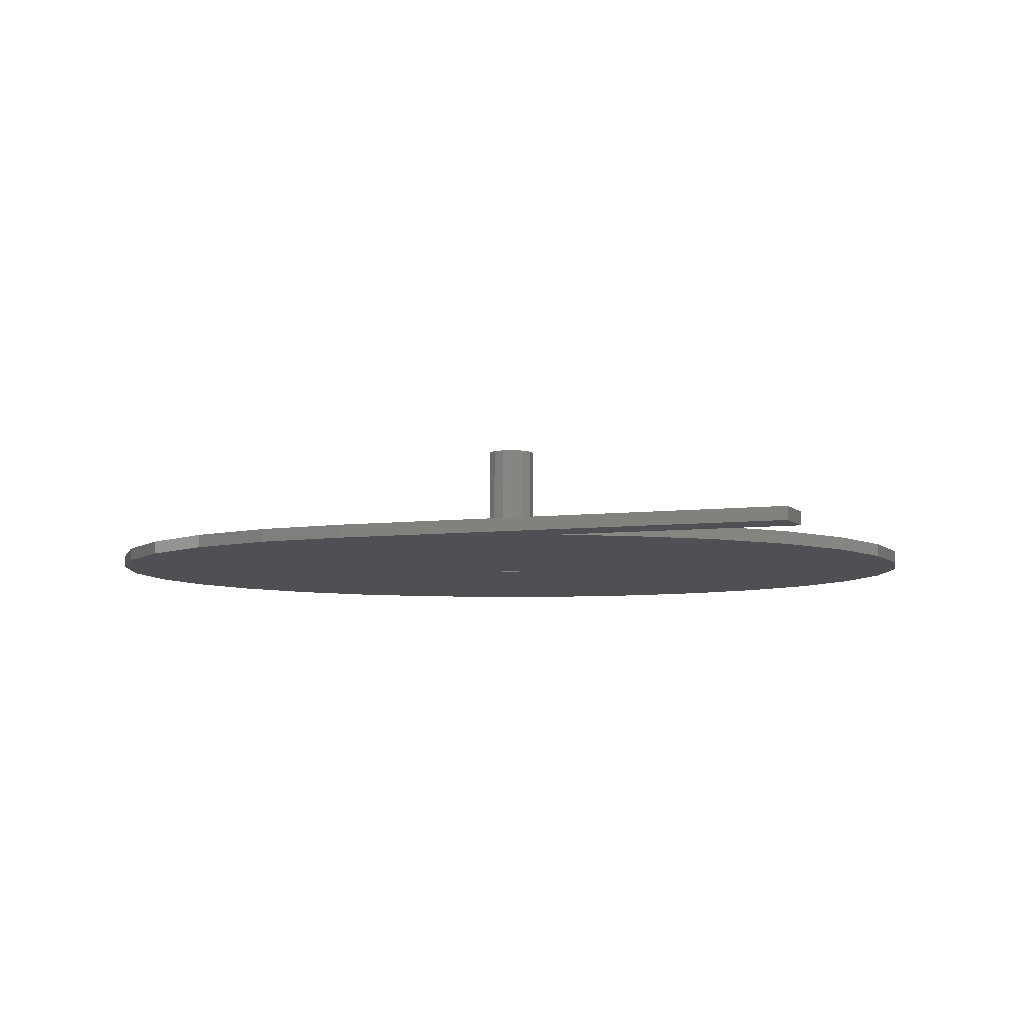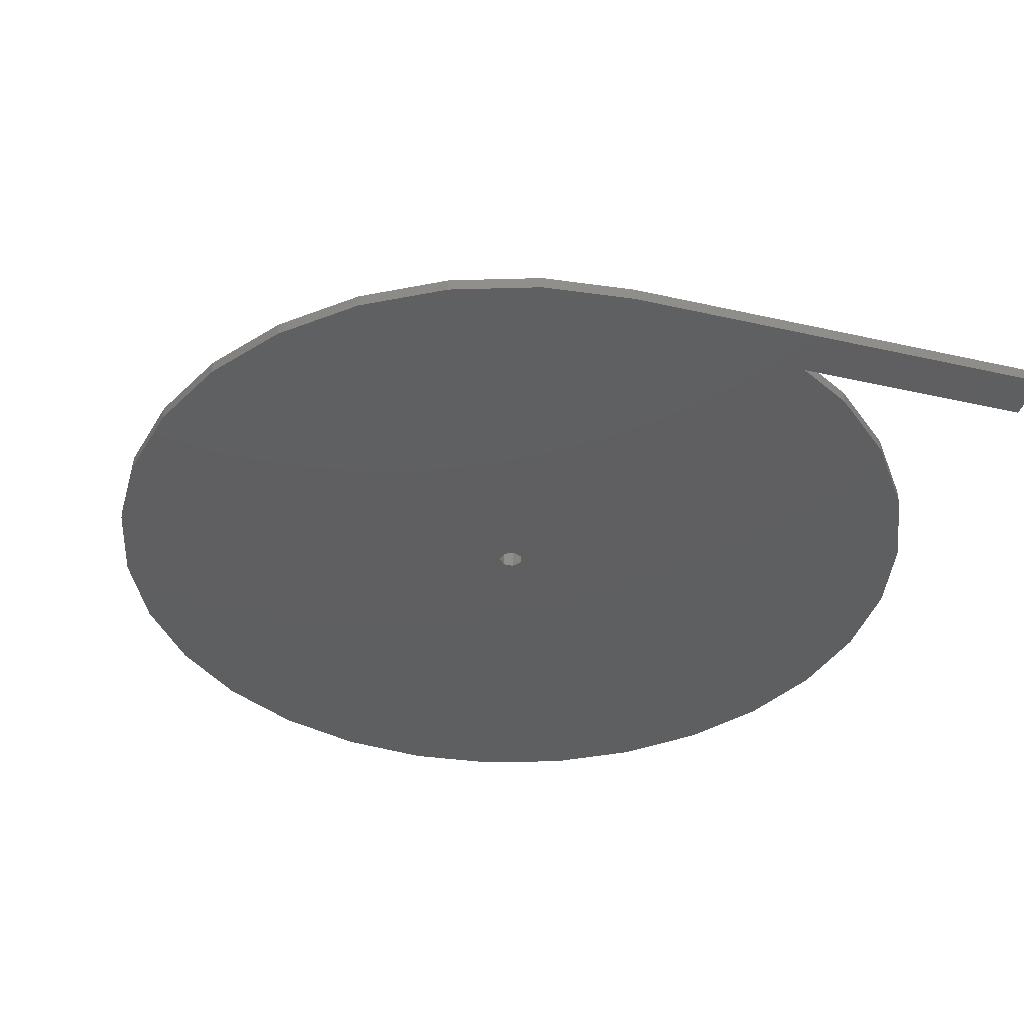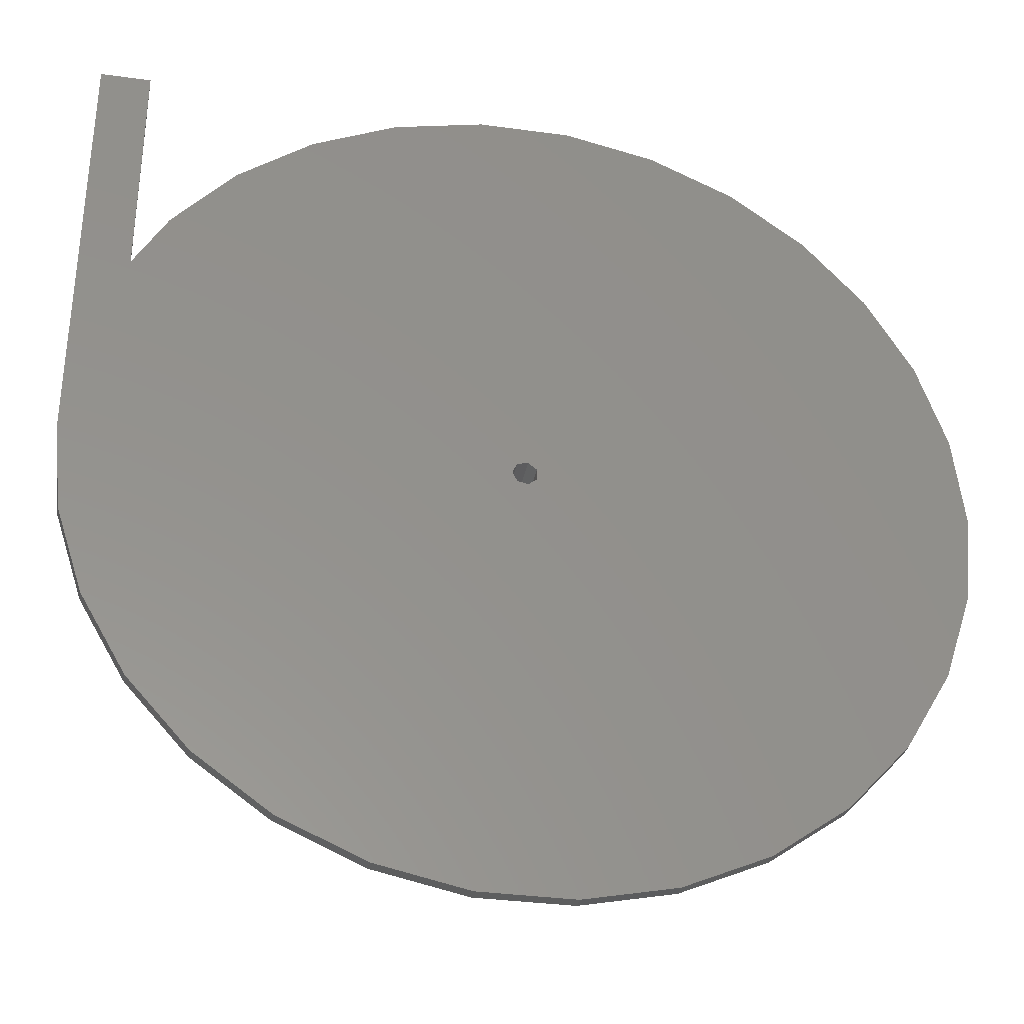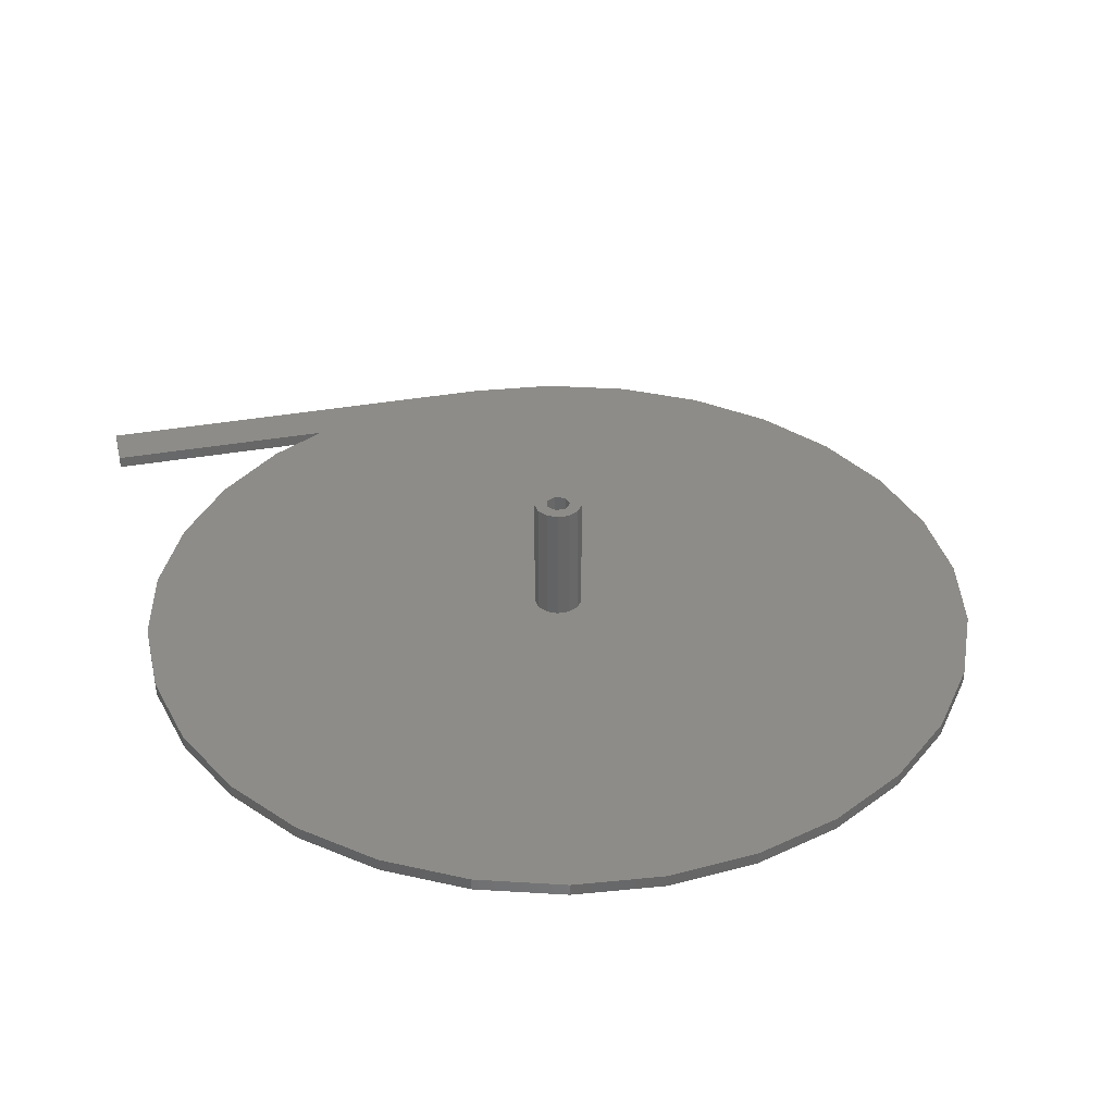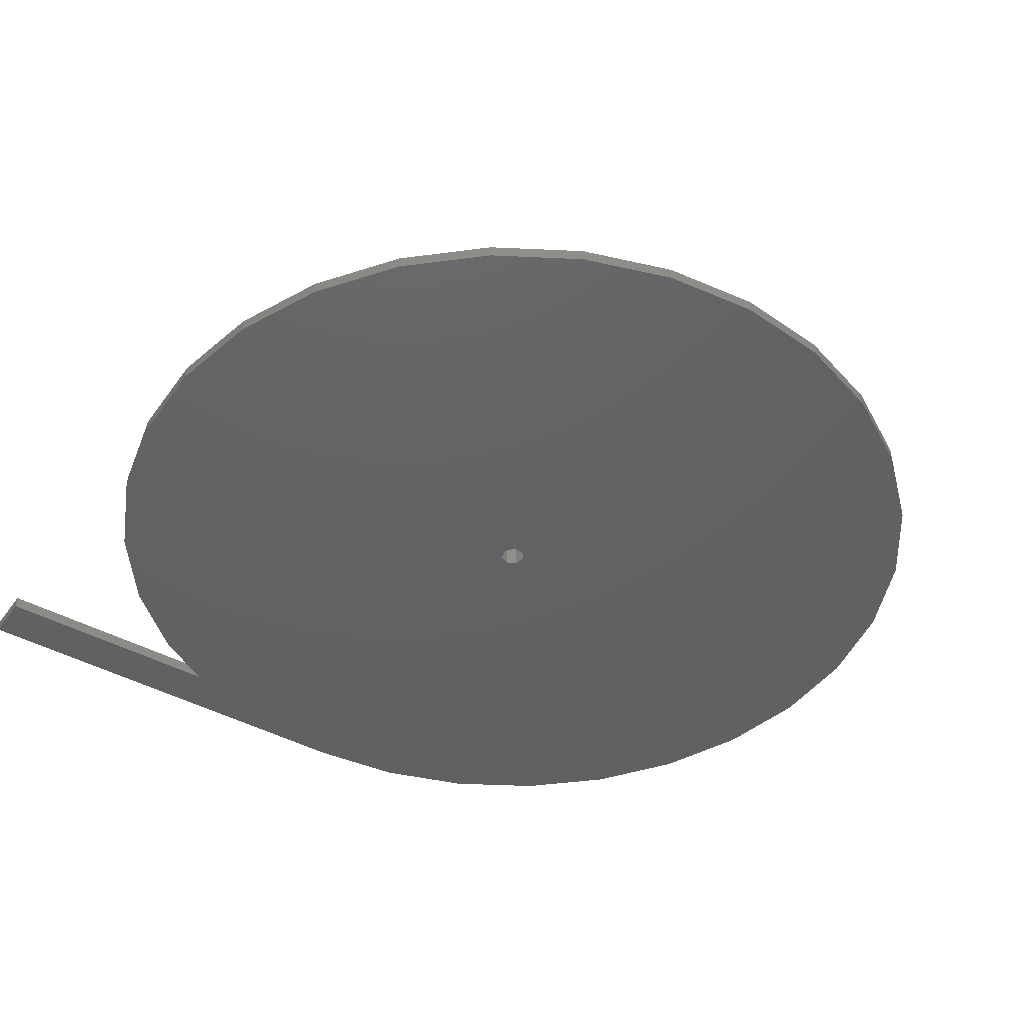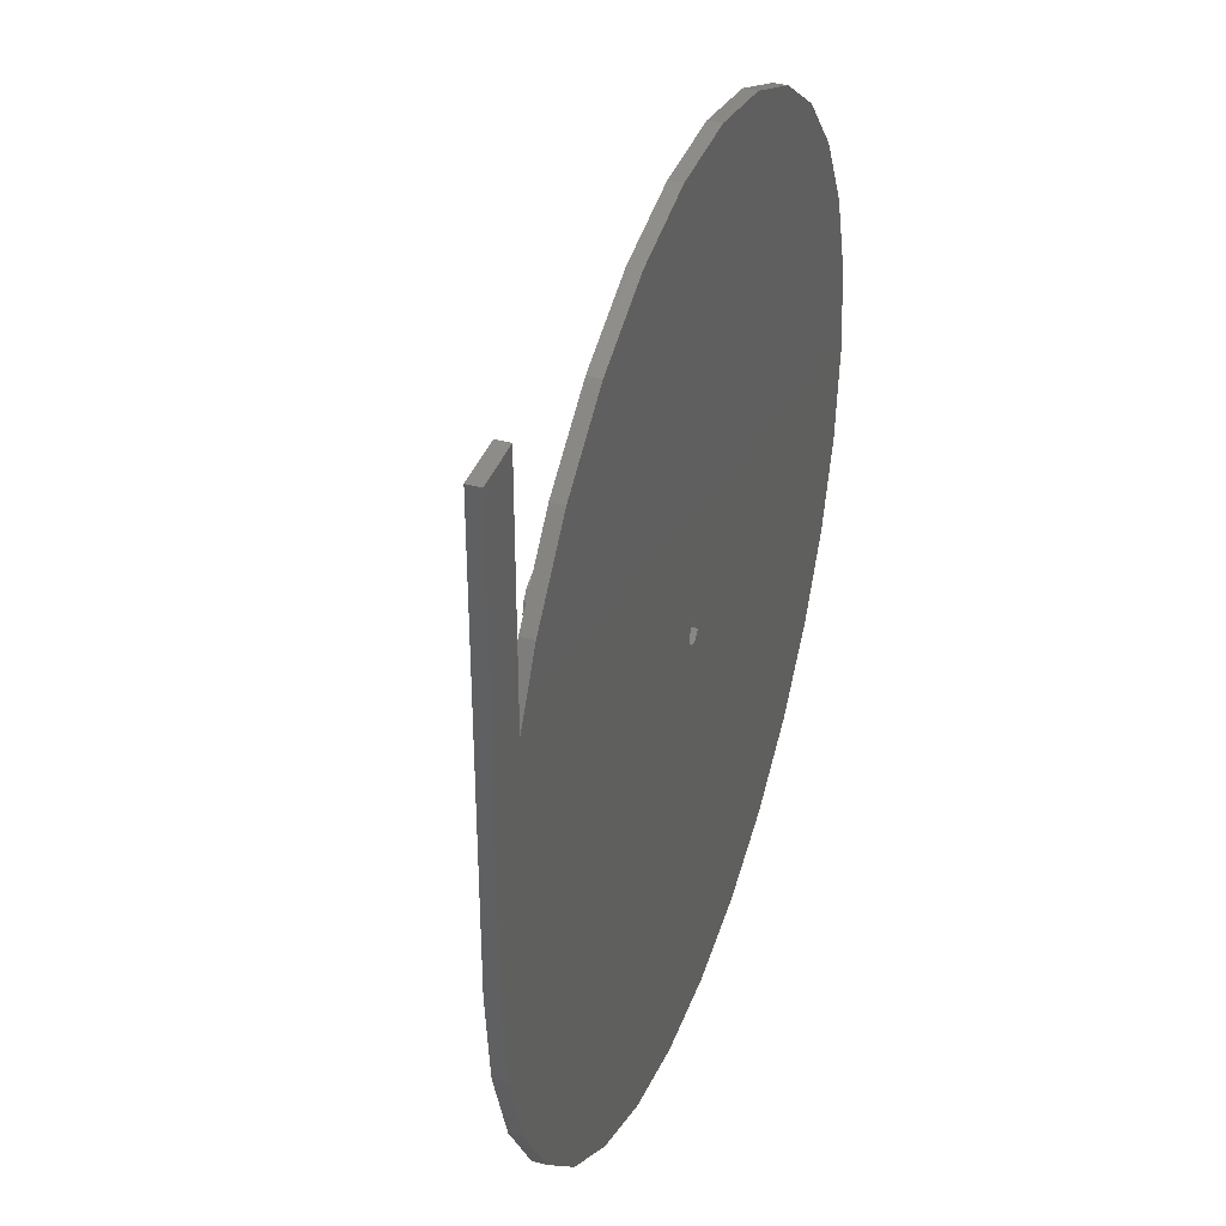
<metadata>
{"format":"stl","ext":"stl","renderer":"f3d","projection":"perspective","resolution":1024,"background":"white","views":[{"elev":-6.2,"azim":111.8,"up":"+Z"},{"elev":-38.5,"azim":74.0,"up":"+Z"},{"elev":-33.8,"azim":169.4,"up":"+Y"},{"elev":35.9,"azim":-103.4,"up":"+Z"},{"elev":-43.7,"azim":-123.1,"up":"+Z"},{"elev":38.0,"azim":109.1,"up":"+Y"}]}
</metadata>
<code>
# stl→obj: 102 verts, 204 faces
v -70 0 0
v -68.47 14.55 0
v -68.47 -14.55 0
v -63.95 28.47 0
v -56.63 41.15 0
v -46.84 52.02 0
v -35 60.62 0
v -21.63 66.57 0
v -7.317 69.62 0
v 7.317 69.62 0
v 21.63 66.57 0
v 35 60.62 0
v 46.84 52.02 0
v 56.63 41.15 0
v 62 31.85 0
v 62 70 0
v 70 70 0
v 70 0 0
v -0.445 -1.95 0
v 68.47 -14.55 0
v 63.95 -28.47 0
v 56.63 -41.15 0
v 46.84 -52.02 0
v 35 -60.62 0
v 21.63 -66.57 0
v 7.317 -69.62 0
v -7.317 -69.62 0
v -21.63 -66.57 0
v -35 -60.62 0
v -46.84 -52.02 0
v -56.63 -41.15 0
v -63.95 -28.47 0
v -0.445 1.95 0
v 1.247 1.564 0
v -1.802 0.8678 0
v 2 0 0
v -1.802 -0.8678 0
v 1.247 -1.564 0
v -70 0 2
v -68.47 14.55 2
v -68.47 -14.55 2
v -63.95 -28.47 2
v -56.63 -41.15 2
v -46.84 -52.02 2
v -35 -60.62 2
v -21.63 -66.57 2
v -7.317 -69.62 2
v 7.317 -69.62 2
v 21.63 -66.57 2
v 35 -60.62 2
v 46.84 -52.02 2
v 56.63 -41.15 2
v 63.95 -28.47 2
v 68.47 -14.55 2
v 70 0 2
v 70 70 2
v 62 70 2
v 62 31.85 2
v 56.63 41.15 2
v 46.84 52.02 2
v 35 60.62 2
v 21.63 66.57 2
v 7.317 69.62 2
v -7.317 69.62 2
v -21.63 66.57 2
v -35 60.62 2
v -46.84 52.02 2
v -56.63 41.15 2
v -63.95 28.47 2
v -0.445 1.95 22
v -1.802 0.8678 22
v -1.802 -0.8678 22
v 1.247 1.564 22
v 2 0 22
v 1.247 -1.564 22
v -0.445 -1.95 22
v -1.418 -3.74 2
v -3.884 -0.9573 2
v -3.884 0.9573 2
v -2.994 -2.652 2
v 3.542 -1.859 2
v 2.272 -3.292 2
v -2.994 2.652 2
v -1.418 3.74 2
v 0.4821 3.971 2
v 2.272 3.292 2
v 3.542 1.859 2
v 4 0 2
v 0.4821 -3.971 2
v -3.884 0.9573 22
v -3.884 -0.9573 22
v -2.994 -2.652 22
v 0.4821 -3.971 22
v -1.418 -3.74 22
v 3.542 1.859 22
v 0.4821 3.971 22
v 2.272 3.292 22
v -1.418 3.74 22
v -2.994 2.652 22
v 3.542 -1.859 22
v 4 0 22
v 2.272 -3.292 22
f 1 2 3
f 3 2 4
f 3 4 5
f 3 5 6
f 3 6 7
f 3 7 8
f 3 8 9
f 3 9 10
f 3 10 11
f 3 11 12
f 3 12 13
f 3 13 14
f 3 14 15
f 15 16 17
f 15 17 18
f 19 18 3
f 3 18 20
f 3 20 21
f 3 21 22
f 3 22 23
f 3 23 24
f 3 24 25
f 3 25 26
f 3 26 27
f 3 27 28
f 3 28 29
f 3 29 30
f 3 30 31
f 3 31 32
f 33 15 34
f 33 35 3
f 34 18 36
f 35 37 3
f 38 18 19
f 37 19 3
f 15 18 34
f 15 33 3
f 36 18 38
f 1 39 2
f 2 39 40
f 1 3 39
f 39 3 41
f 3 32 41
f 41 32 42
f 32 31 42
f 42 31 43
f 31 30 43
f 43 30 44
f 44 30 29
f 45 44 29
f 45 29 28
f 46 45 28
f 46 28 27
f 47 46 27
f 47 27 26
f 48 47 26
f 48 26 25
f 49 48 25
f 49 25 24
f 50 49 24
f 50 24 23
f 51 50 23
f 51 23 22
f 52 51 22
f 52 22 21
f 53 52 21
f 53 21 20
f 54 53 20
f 54 20 18
f 55 54 18
f 55 18 17
f 56 55 17
f 16 57 17
f 17 57 56
f 15 58 16
f 16 58 57
f 15 14 59
f 58 15 59
f 14 13 60
f 59 14 60
f 12 61 13
f 13 61 60
f 11 62 12
f 12 62 61
f 10 63 11
f 11 63 62
f 9 64 10
f 10 64 63
f 8 65 9
f 9 65 64
f 7 66 8
f 8 66 65
f 6 67 7
f 7 67 66
f 5 68 6
f 6 68 67
f 4 69 5
f 5 69 68
f 2 40 4
f 4 40 69
f 33 70 71
f 35 33 71
f 35 71 72
f 37 35 72
f 34 73 70
f 33 34 70
f 74 73 36
f 36 73 34
f 74 36 75
f 75 36 38
f 75 38 76
f 76 38 19
f 76 19 72
f 72 19 37
f 40 39 41
f 43 40 42
f 42 40 41
f 44 40 43
f 45 40 44
f 46 40 45
f 47 40 46
f 48 40 47
f 49 40 48
f 50 40 49
f 51 40 50
f 52 40 51
f 53 40 52
f 77 40 53
f 58 40 55
f 56 58 55
f 59 40 58
f 60 40 59
f 60 61 40
f 78 79 40
f 62 40 61
f 63 40 62
f 64 40 63
f 65 40 64
f 66 40 65
f 67 40 66
f 68 40 67
f 69 40 68
f 77 80 40
f 81 82 54
f 83 40 79
f 84 40 83
f 85 40 84
f 86 87 55
f 55 40 85
f 87 88 55
f 88 81 54
f 55 88 54
f 82 89 53
f 85 86 55
f 54 82 53
f 89 77 53
f 78 40 80
f 57 58 56
f 90 91 92
f 93 90 94
f 94 90 92
f 72 90 93
f 71 70 90
f 70 73 95
f 96 90 97
f 98 90 96
f 99 90 98
f 76 72 93
f 74 75 100
f 73 74 101
f 97 70 95
f 97 90 70
f 75 76 102
f 73 101 95
f 101 74 100
f 100 75 102
f 102 76 93
f 72 71 90
f 78 91 79
f 79 91 90
f 78 80 91
f 91 80 92
f 92 80 77
f 94 92 77
f 94 77 89
f 93 94 89
f 93 89 82
f 102 93 82
f 102 82 81
f 100 102 81
f 100 81 88
f 101 100 88
f 88 87 95
f 101 88 95
f 87 86 97
f 95 87 97
f 85 96 86
f 86 96 97
f 84 98 85
f 85 98 96
f 83 99 84
f 84 99 98
f 79 90 83
f 83 90 99

</code>
